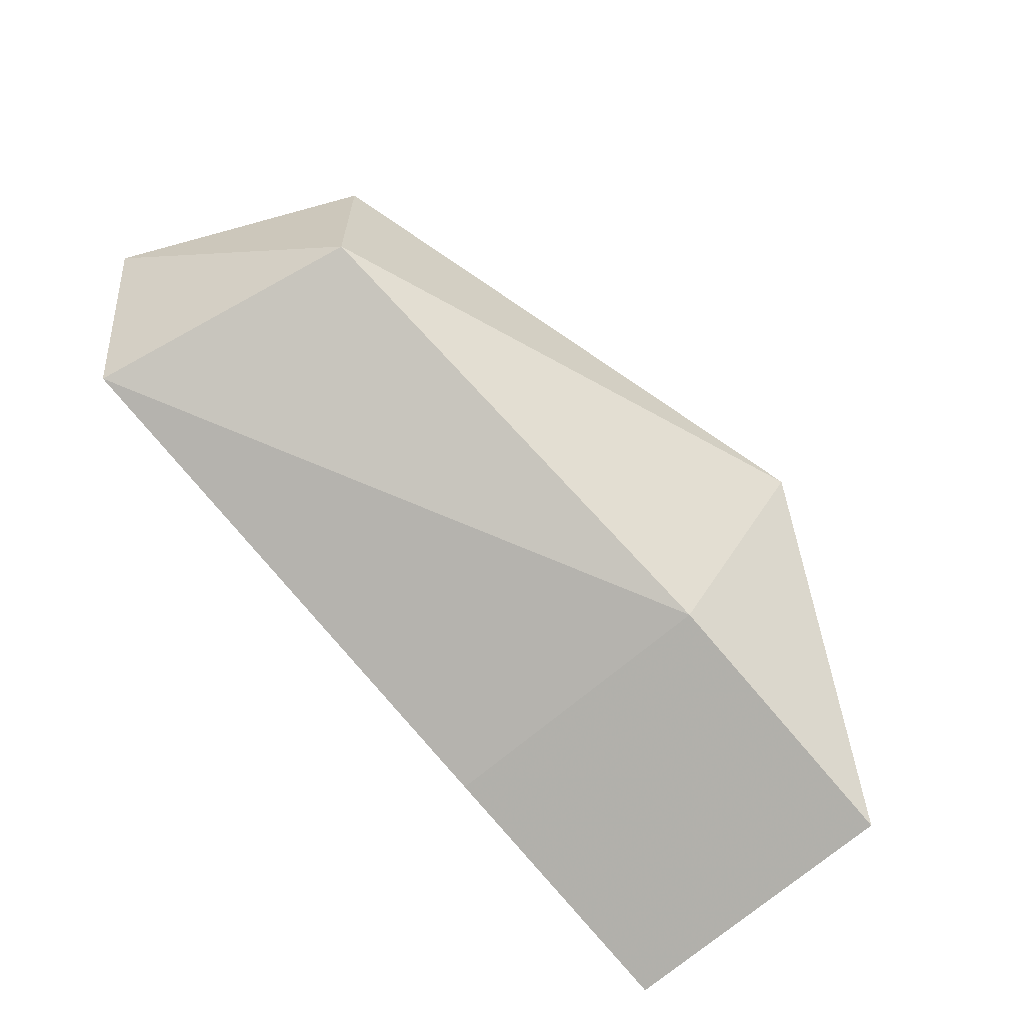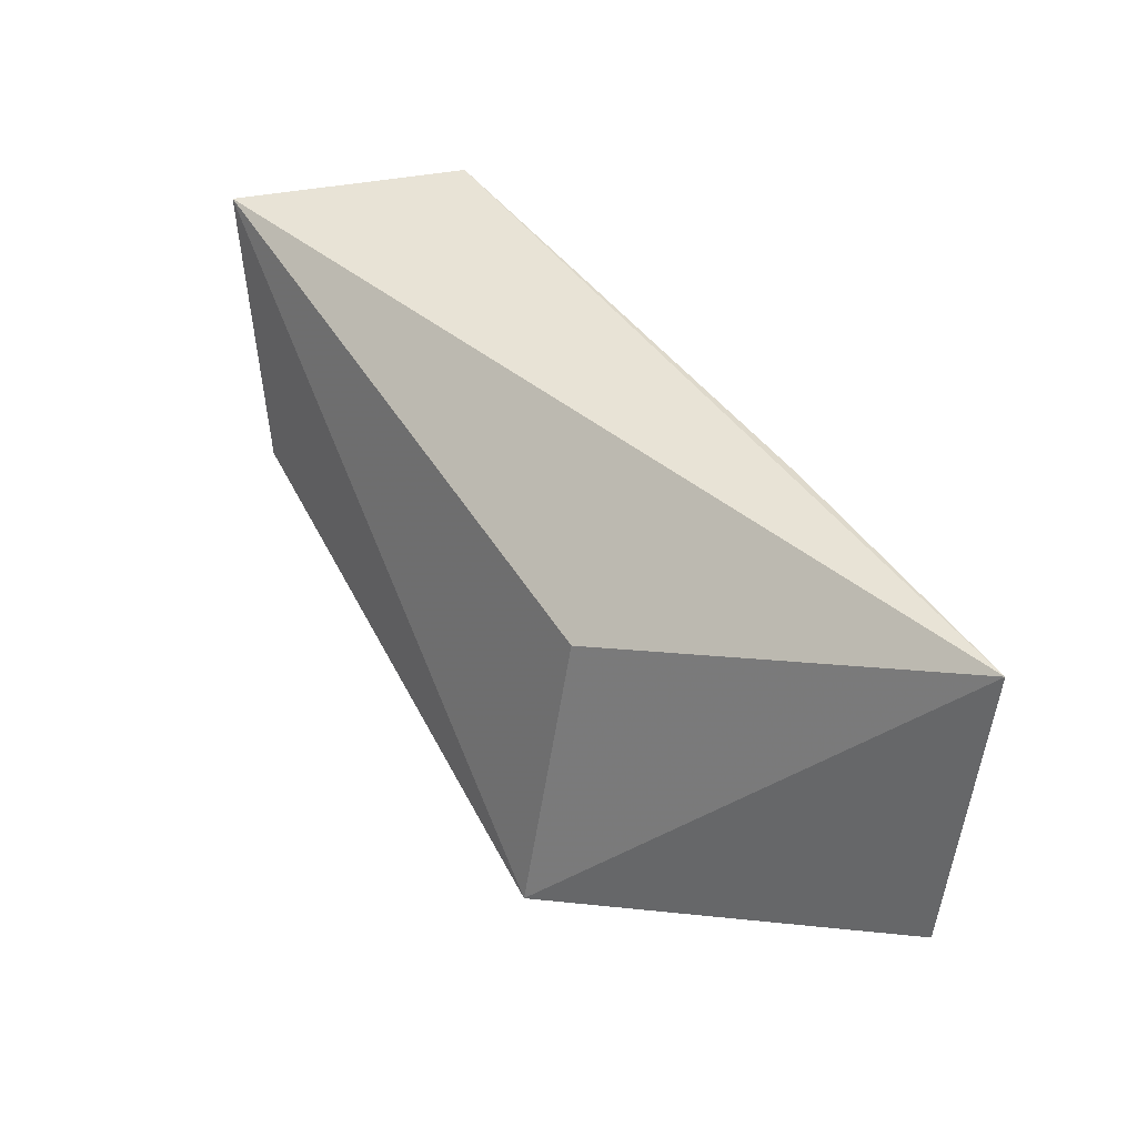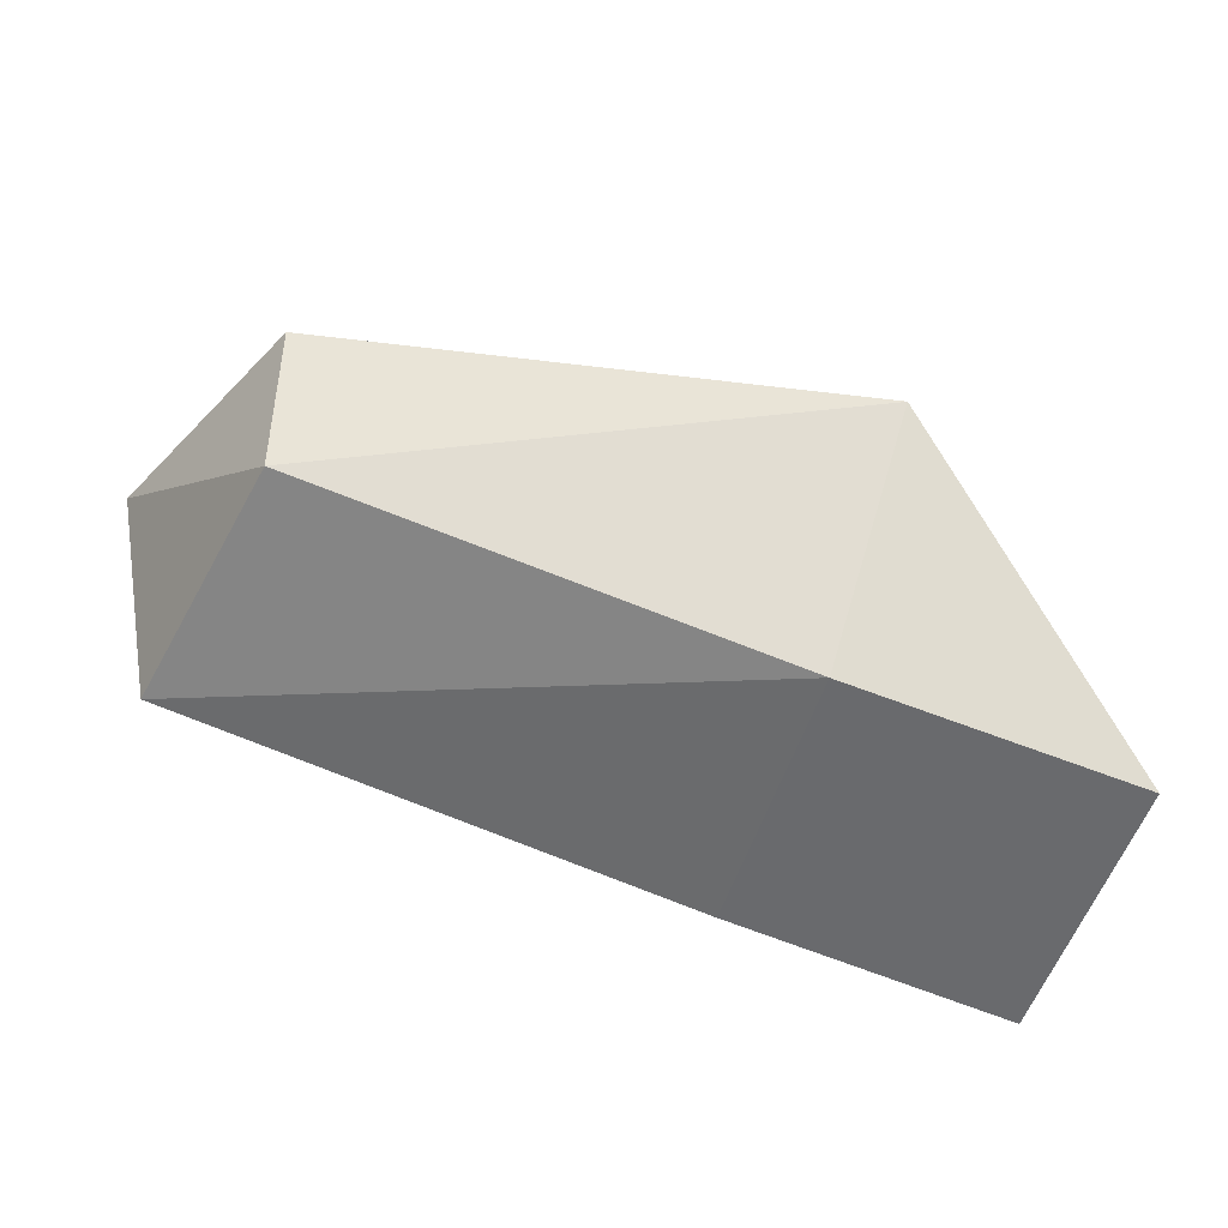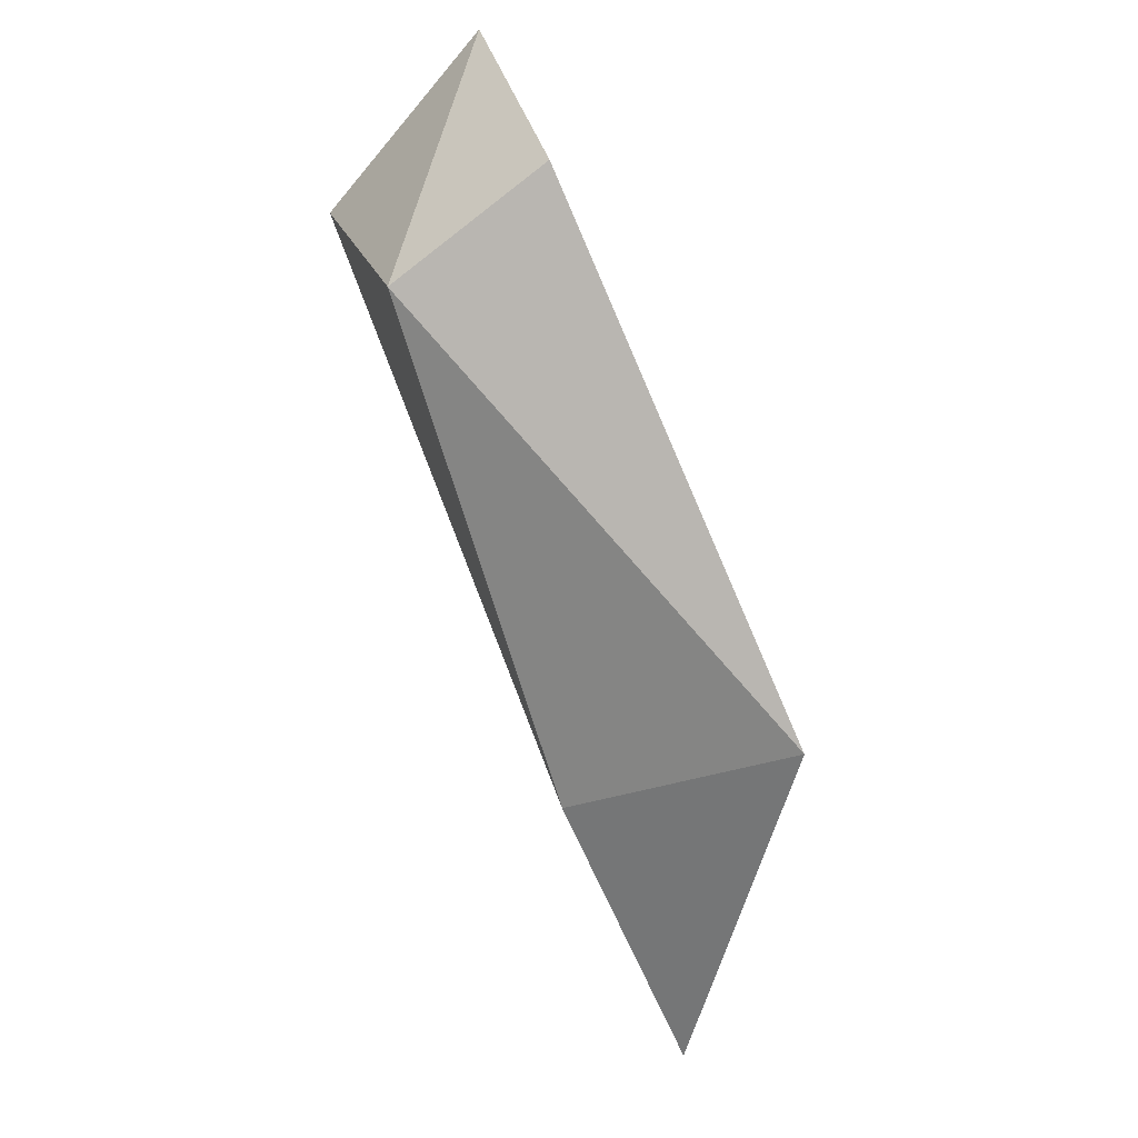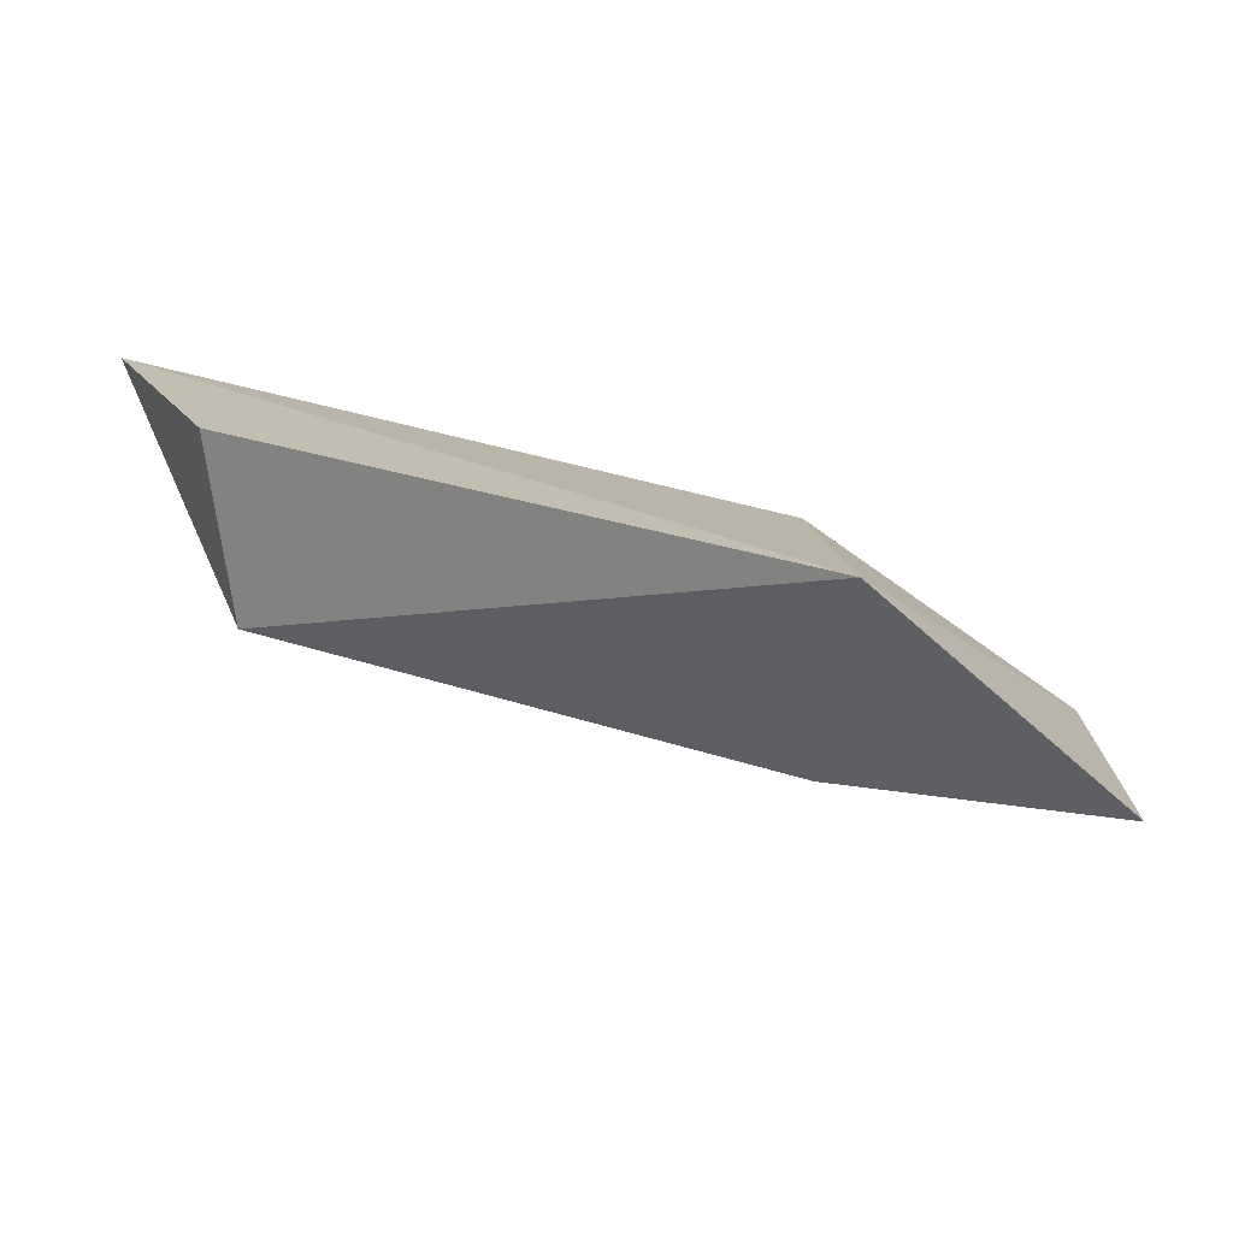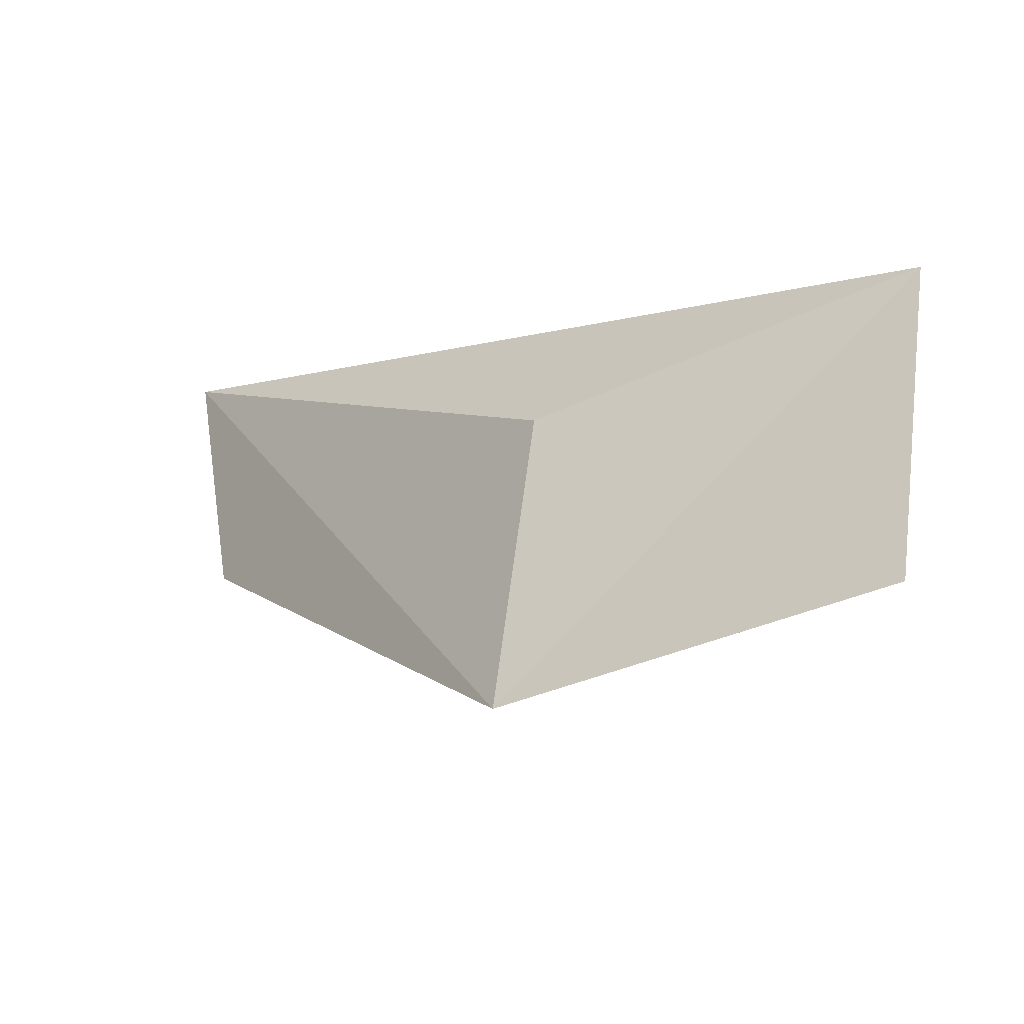
<metadata>
{"format":"obj","ext":"obj","renderer":"f3d","projection":"perspective","resolution":1024,"background":"white","views":[{"elev":-64.6,"azim":-49.4,"up":"+Z"},{"elev":40.4,"azim":73.7,"up":"+Y"},{"elev":-44.9,"azim":-15.4,"up":"+Z"},{"elev":-71.0,"azim":-52.0,"up":"+Y"},{"elev":-66.9,"azim":6.7,"up":"+Y"},{"elev":-8.2,"azim":67.6,"up":"+Y"}]}
</metadata>
<code>
v -0.08792 -0.4054 0.004056
v -0.076 -0.3998 -0.01135
v -0.07641 -0.3849 -0.01298
v -0.1206 -0.3843 0.01055
v -0.1148 -0.3967 0.001175
v -0.08942 -0.391 0.001246
v -0.0903 -0.3994 -0.007874
v -0.1148 -0.3967 0.01055
v -0.1181 -0.3831 -0.001346
v -0.0907 -0.3845 -0.009499
f 1 2 3
f 6 1 3
f 6 3 4
f 6 4 1
f 7 2 1
f 7 1 5
f 7 3 2
f 8 5 1
f 8 1 4
f 8 4 5
f 9 5 4
f 9 4 3
f 9 7 5
f 10 9 3
f 10 3 7
f 10 7 9

</code>
